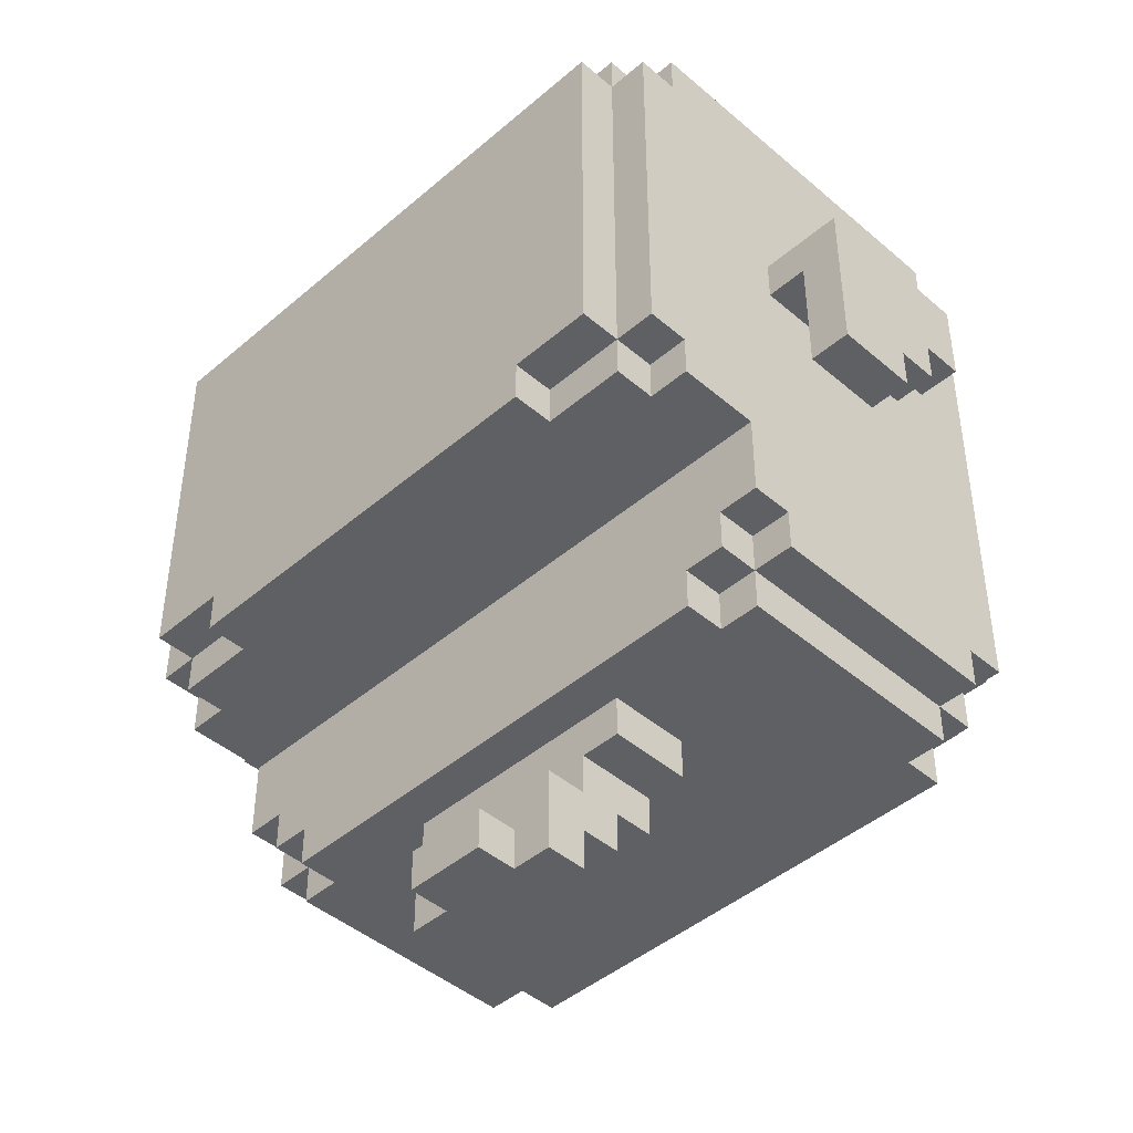
<metadata>
{"format":"obj","ext":"obj","renderer":"f3d","projection":"perspective","resolution":1024,"background":"white","views":[{"elev":-44.4,"azim":-135.0,"up":"+Z"}]}
</metadata>
<code>
o
v -1 0.4 0.4
v -1 0.4 0.2
v -1 0.5 0.2
v -1 0.5 0.1
v -1 0.6 0.1
v -1 0.6 -1.192e-07
v -1 0.8 0.4
v -1 0.8 -1.192e-07
v -0.8 0.1 0.8
v -0.8 0.1 -0.4
v -0.8 0.2 0.9
v -0.8 0.2 0.8
v -0.8 0.2 -0.4
v -0.8 0.2 -0.5
v -0.8 0.4 0.4
v -0.8 0.4 0.3
v -0.8 0.8 0.4
v -0.8 0.8 0.3
v -0.8 0.8 -0.4
v -0.8 0.8 -0.5
v -0.8 0.9 -0.2
v -0.8 0.9 -0.4
v -0.8 1.1 0.9
v -0.8 1.1 0.8
v -0.8 1.1 -0.1
v -0.8 1.1 -0.2
v -0.8 1.2 0.8
v -0.8 1.2 -0.1
v -0.7 0 0.5
v -0.7 0 -0.3
v -0.7 0.1 0.9
v -0.7 0.1 0.8
v -0.7 0.1 0.5
v -0.7 0.1 -0.3
v -0.7 0.1 -0.4
v -0.7 0.1 -0.5
v -0.7 0.2 0.9
v -0.7 0.2 0.8
v -0.7 0.2 -0.4
v -0.7 0.2 -0.5
v -0.7 0.2 -0.6
v -0.7 0.8 -0.4
v -0.7 0.8 -0.5
v -0.7 0.8 -0.6
v -0.7 0.9 -0.4
v -0.7 0.9 -0.5
v -0.7 1.1 0.9
v -0.7 1.1 0.8
v -0.7 1.1 -0.1
v -0.7 1.1 -0.2
v -0.7 1.2 0.9
v -0.7 1.2 0.8
v -0.7 1.2 -0.1
v -0.7 1.2 -0.2
v -0.7 1.3 0.8
v -0.7 1.3 -0.1
v -0.6 0 0.6
v -0.6 0 0.5
v -0.6 0 -0.3
v -0.6 0 -0.4
v -0.6 0.1 0.6
v -0.6 0.1 0.5
v -0.6 0.1 -0.3
v -0.6 0.1 -0.4
v -0.6 0.1 -0.5
v -0.6 0.1 -0.6
v -0.6 0.2 -0.5
v -0.6 0.2 -0.6
v -0.6 0.8 -0.5
v -0.6 0.8 -0.6
v -0.6 0.9 -0.5
v -0.6 0.9 -0.6
v -0.5 1.2 -0.1
v -0.5 1.2 -0.2
v -0.5 1.3 -0.1
v -0.5 1.3 -0.2
v -0.4 0.7 1
v -0.4 0.7 0.9
v -0.4 0.9 1
v -0.4 0.9 0.9
v -0.3 0.6 -0.6
v -0.3 0.6 -0.7
v -0.3 0.8 -0.6
v -0.3 0.8 -0.7
v -0.2 0.3 1.1
v -0.2 0.3 0.9
v -0.2 0.4 1.2
v -0.2 0.4 1.1
v -0.2 0.5 1.2
v -0.2 0.5 0.9
v -0.2 0.6 -0.7
v -0.2 0.6 -0.8
v -0.2 0.7 -0.8
v -0.2 0.7 -0.9
v -0.2 0.8 -0.7
v -0.2 0.8 -0.8
v -0.2 0.8 -0.9
v -0.2 0.8 -1
v -0.2 0.9 -0.8
v -0.2 0.9 -1
v -0.1 0.9 -0.9
v -0.1 0.9 -1
v -0.1 1 -0.9
v -0.1 1 -1
v 0.2 0.7 1
v 0.2 0.7 0.9
v 0.2 0.9 1
v 0.2 0.9 0.9
v 0.9 0.4 0.3
v 0.9 0.4 0.2
v 0.9 0.5 0.2
v 0.9 0.5 0.1
v 0.9 0.6 0.1
v 0.9 0.6 -1.192e-07
v 0.9 0.8 0.3
v 0.9 0.8 -1.192e-07
v -0.9 0.4 0.3
v -0.9 0.4 0.2
v -0.9 0.5 0.2
v -0.9 0.5 0.1
v -0.9 0.6 0.1
v -0.9 0.6 -1.192e-07
v -0.9 0.8 0.3
v -0.9 0.8 -1.192e-07
v -0.2 0.7 1
v -0.2 0.7 0.9
v -0.2 0.9 1
v -0.2 0.9 0.9
v 0.1 0.9 -0.9
v 0.1 0.9 -1
v 0.1 1 -0.9
v 0.1 1 -1
v 0.2 0.3 1.1
v 0.2 0.3 0.9
v 0.2 0.4 1.2
v 0.2 0.4 1.1
v 0.2 0.5 1.2
v 0.2 0.5 0.9
v 0.2 0.6 -0.7
v 0.2 0.6 -0.8
v 0.2 0.7 -0.8
v 0.2 0.7 -0.9
v 0.2 0.8 -0.7
v 0.2 0.8 -0.8
v 0.2 0.8 -0.9
v 0.2 0.8 -1
v 0.2 0.9 -0.8
v 0.2 0.9 -1
v 0.3 0.6 -0.6
v 0.3 0.6 -0.7
v 0.3 0.8 -0.6
v 0.3 0.8 -0.7
v 0.4 0.7 1
v 0.4 0.7 0.9
v 0.4 0.9 1
v 0.4 0.9 0.9
v 0.5 1.2 -0.1
v 0.5 1.2 -0.2
v 0.5 1.3 -0.1
v 0.5 1.3 -0.2
v 0.6 0 0.6
v 0.6 0 0.5
v 0.6 0 -0.3
v 0.6 0 -0.4
v 0.6 0.1 0.6
v 0.6 0.1 0.5
v 0.6 0.1 -0.3
v 0.6 0.1 -0.4
v 0.6 0.1 -0.5
v 0.6 0.1 -0.6
v 0.6 0.2 -0.5
v 0.6 0.2 -0.6
v 0.6 0.8 -0.5
v 0.6 0.8 -0.6
v 0.6 0.9 -0.5
v 0.6 0.9 -0.6
v 0.7 0 0.5
v 0.7 0 -0.3
v 0.7 0.1 0.9
v 0.7 0.1 0.8
v 0.7 0.1 0.5
v 0.7 0.1 -0.3
v 0.7 0.1 -0.4
v 0.7 0.1 -0.5
v 0.7 0.2 0.9
v 0.7 0.2 0.8
v 0.7 0.2 -0.4
v 0.7 0.2 -0.5
v 0.7 0.2 -0.6
v 0.7 0.8 -0.4
v 0.7 0.8 -0.5
v 0.7 0.8 -0.6
v 0.7 0.9 -0.4
v 0.7 0.9 -0.5
v 0.7 1.1 0.9
v 0.7 1.1 0.8
v 0.7 1.1 -0.1
v 0.7 1.1 -0.2
v 0.7 1.2 0.9
v 0.7 1.2 0.8
v 0.7 1.2 -0.1
v 0.7 1.2 -0.2
v 0.7 1.3 0.8
v 0.7 1.3 -0.1
v 0.8 0.1 0.8
v 0.8 0.1 -0.4
v 0.8 0.2 0.9
v 0.8 0.2 0.8
v 0.8 0.2 -0.4
v 0.8 0.2 -0.5
v 0.8 0.4 0.4
v 0.8 0.4 0.3
v 0.8 0.8 0.4
v 0.8 0.8 0.3
v 0.8 0.8 -0.4
v 0.8 0.8 -0.5
v 0.8 0.9 -0.2
v 0.8 0.9 -0.4
v 0.8 1.1 0.9
v 0.8 1.1 0.8
v 0.8 1.1 -0.1
v 0.8 1.1 -0.2
v 0.8 1.2 0.8
v 0.8 1.2 -0.1
v 1 0.4 0.4
v 1 0.4 0.2
v 1 0.5 0.2
v 1 0.5 0.1
v 1 0.6 0.1
v 1 0.6 -1.192e-07
v 1 0.8 0.4
v 1 0.8 -1.192e-07
v -0.2 0.4 1.2
v -0.2 0.5 1.2
v 0.2 0.4 1.2
v 0.2 0.5 1.2
v -0.2 0.3 1.1
v -0.2 0.4 1.1
v 0.2 0.3 1.1
v 0.2 0.4 1.1
v -0.4 0.7 1
v -0.4 0.9 1
v -0.2 0.7 1
v -0.2 0.9 1
v 0.2 0.7 1
v 0.2 0.9 1
v 0.4 0.7 1
v 0.4 0.9 1
v -0.8 0.2 0.9
v -0.8 1.1 0.9
v -0.7 0.1 0.9
v -0.7 0.2 0.9
v -0.7 1.1 0.9
v -0.7 1.2 0.9
v -0.4 0.7 0.9
v -0.4 0.9 0.9
v -0.2 0.3 0.9
v -0.2 0.5 0.9
v -0.2 0.7 0.9
v -0.2 0.9 0.9
v 0.2 0.3 0.9
v 0.2 0.5 0.9
v 0.2 0.7 0.9
v 0.2 0.9 0.9
v 0.4 0.7 0.9
v 0.4 0.9 0.9
v 0.7 0.1 0.9
v 0.7 0.2 0.9
v 0.7 1.1 0.9
v 0.7 1.2 0.9
v 0.8 0.2 0.9
v 0.8 1.1 0.9
v -0.8 0.1 0.8
v -0.8 0.2 0.8
v -0.8 1.1 0.8
v -0.8 1.2 0.8
v -0.7 0.1 0.8
v -0.7 0.2 0.8
v -0.7 1.1 0.8
v -0.7 1.2 0.8
v -0.7 1.3 0.8
v 0.7 0.1 0.8
v 0.7 0.2 0.8
v 0.7 1.1 0.8
v 0.7 1.2 0.8
v 0.7 1.3 0.8
v 0.8 0.1 0.8
v 0.8 0.2 0.8
v 0.8 1.1 0.8
v 0.8 1.2 0.8
v -0.6 0 0.6
v -0.6 0.1 0.6
v 0.6 0 0.6
v 0.6 0.1 0.6
v -0.7 0 0.5
v -0.7 0.1 0.5
v -0.6 0 0.5
v -0.6 0.1 0.5
v 0.6 0 0.5
v 0.6 0.1 0.5
v 0.7 0 0.5
v 0.7 0.1 0.5
v -1 0.4 0.4
v -1 0.8 0.4
v -0.8 0.4 0.4
v -0.8 0.8 0.4
v 0.8 0.4 0.4
v 0.8 0.8 0.4
v 1 0.4 0.4
v 1 0.8 0.4
v -0.2 0.8 -0.8
v -0.2 0.9 -0.8
v 0.2 0.8 -0.8
v 0.2 0.9 -0.8
v -0.1 0.9 -0.9
v -0.1 1 -0.9
v 0.1 0.9 -0.9
v 0.1 1 -0.9
v -0.9 0.4 0.3
v -0.9 0.8 0.3
v -0.8 0.4 0.3
v -0.8 0.8 0.3
v 0.8 0.4 0.3
v 0.8 0.8 0.3
v 0.9 0.4 0.3
v 0.9 0.8 0.3
v -1 0.4 0.2
v -1 0.5 0.2
v -0.9 0.4 0.2
v -0.9 0.5 0.2
v 0.9 0.4 0.2
v 0.9 0.5 0.2
v 1 0.4 0.2
v 1 0.5 0.2
v -1 0.5 0.1
v -1 0.6 0.1
v -0.9 0.5 0.1
v -0.9 0.6 0.1
v 0.9 0.5 0.1
v 0.9 0.6 0.1
v 1 0.5 0.1
v 1 0.6 0.1
v -1 0.6 -1.192e-07
v -1 0.8 -1.192e-07
v -0.9 0.6 -1.192e-07
v -0.9 0.8 -1.192e-07
v 0.9 0.6 -1.192e-07
v 0.9 0.8 -1.192e-07
v 1 0.6 -1.192e-07
v 1 0.8 -1.192e-07
v -0.8 1.1 -0.1
v -0.8 1.2 -0.1
v -0.7 1.1 -0.1
v -0.7 1.2 -0.1
v -0.7 1.3 -0.1
v -0.5 1.2 -0.1
v -0.5 1.3 -0.1
v 0.5 1.2 -0.1
v 0.5 1.3 -0.1
v 0.7 1.1 -0.1
v 0.7 1.2 -0.1
v 0.7 1.3 -0.1
v 0.8 1.1 -0.1
v 0.8 1.2 -0.1
v -0.8 0.9 -0.2
v -0.8 1.1 -0.2
v -0.7 1.1 -0.2
v -0.7 1.2 -0.2
v -0.5 1.2 -0.2
v -0.5 1.3 -0.2
v 0.5 1.2 -0.2
v 0.5 1.3 -0.2
v 0.7 1.1 -0.2
v 0.7 1.2 -0.2
v 0.8 0.9 -0.2
v 0.8 1.1 -0.2
v -0.7 0 -0.3
v -0.7 0.1 -0.3
v -0.6 0 -0.3
v -0.6 0.1 -0.3
v 0.6 0 -0.3
v 0.6 0.1 -0.3
v 0.7 0 -0.3
v 0.7 0.1 -0.3
v -0.8 0.1 -0.4
v -0.8 0.2 -0.4
v -0.8 0.8 -0.4
v -0.8 0.9 -0.4
v -0.7 0.1 -0.4
v -0.7 0.2 -0.4
v -0.7 0.8 -0.4
v -0.7 0.9 -0.4
v -0.6 0 -0.4
v -0.6 0.1 -0.4
v 0.6 0 -0.4
v 0.6 0.1 -0.4
v 0.7 0.1 -0.4
v 0.7 0.2 -0.4
v 0.7 0.8 -0.4
v 0.7 0.9 -0.4
v 0.8 0.1 -0.4
v 0.8 0.2 -0.4
v 0.8 0.8 -0.4
v 0.8 0.9 -0.4
v -0.8 0.2 -0.5
v -0.8 0.8 -0.5
v -0.7 0.1 -0.5
v -0.7 0.2 -0.5
v -0.7 0.8 -0.5
v -0.7 0.9 -0.5
v -0.6 0.1 -0.5
v -0.6 0.2 -0.5
v -0.6 0.8 -0.5
v -0.6 0.9 -0.5
v 0.6 0.1 -0.5
v 0.6 0.2 -0.5
v 0.6 0.8 -0.5
v 0.6 0.9 -0.5
v 0.7 0.1 -0.5
v 0.7 0.2 -0.5
v 0.7 0.8 -0.5
v 0.7 0.9 -0.5
v 0.8 0.2 -0.5
v 0.8 0.8 -0.5
v -0.7 0.2 -0.6
v -0.7 0.8 -0.6
v -0.6 0.1 -0.6
v -0.6 0.2 -0.6
v -0.6 0.8 -0.6
v -0.6 0.9 -0.6
v -0.3 0.6 -0.6
v -0.3 0.8 -0.6
v 0.3 0.6 -0.6
v 0.3 0.8 -0.6
v 0.6 0.1 -0.6
v 0.6 0.2 -0.6
v 0.6 0.8 -0.6
v 0.6 0.9 -0.6
v 0.7 0.2 -0.6
v 0.7 0.8 -0.6
v -0.3 0.6 -0.7
v -0.3 0.8 -0.7
v -0.2 0.6 -0.7
v -0.2 0.8 -0.7
v 0.2 0.6 -0.7
v 0.2 0.8 -0.7
v 0.3 0.6 -0.7
v 0.3 0.8 -0.7
v -0.2 0.6 -0.8
v -0.2 0.7 -0.8
v 0.2 0.6 -0.8
v 0.2 0.7 -0.8
v -0.2 0.7 -0.9
v -0.2 0.8 -0.9
v 0.2 0.7 -0.9
v 0.2 0.8 -0.9
v -0.2 0.8 -1
v -0.2 0.9 -1
v -0.1 0.9 -1
v -0.1 1 -1
v 0.1 0.9 -1
v 0.1 1 -1
v 0.2 0.8 -1
v 0.2 0.9 -1
v -0.6 0 0.6
v 0.6 0 0.6
v -0.7 0 0.5
v -0.6 0 0.5
v 0.6 0 0.5
v 0.7 0 0.5
v -0.7 0 -0.3
v -0.6 0 -0.3
v 0.6 0 -0.3
v 0.7 0 -0.3
v -0.6 0 -0.4
v 0.6 0 -0.4
v -0.7 0.1 0.9
v 0.7 0.1 0.9
v -0.8 0.1 0.8
v -0.7 0.1 0.8
v 0.7 0.1 0.8
v 0.8 0.1 0.8
v -0.6 0.1 0.6
v 0.6 0.1 0.6
v -0.7 0.1 0.5
v -0.6 0.1 0.5
v 0.6 0.1 0.5
v 0.7 0.1 0.5
v -0.7 0.1 -0.3
v -0.6 0.1 -0.3
v 0.6 0.1 -0.3
v 0.7 0.1 -0.3
v -0.8 0.1 -0.4
v -0.7 0.1 -0.4
v -0.6 0.1 -0.4
v 0.6 0.1 -0.4
v 0.7 0.1 -0.4
v 0.8 0.1 -0.4
v -0.7 0.1 -0.5
v -0.6 0.1 -0.5
v 0.6 0.1 -0.5
v 0.7 0.1 -0.5
v -0.6 0.1 -0.6
v 0.6 0.1 -0.6
v -0.8 0.2 0.9
v -0.7 0.2 0.9
v 0.7 0.2 0.9
v 0.8 0.2 0.9
v -0.8 0.2 0.8
v -0.7 0.2 0.8
v 0.7 0.2 0.8
v 0.8 0.2 0.8
v -0.8 0.2 -0.4
v -0.7 0.2 -0.4
v 0.7 0.2 -0.4
v 0.8 0.2 -0.4
v -0.8 0.2 -0.5
v -0.7 0.2 -0.5
v -0.6 0.2 -0.5
v 0.6 0.2 -0.5
v 0.7 0.2 -0.5
v 0.8 0.2 -0.5
v -0.7 0.2 -0.6
v -0.6 0.2 -0.6
v 0.6 0.2 -0.6
v 0.7 0.2 -0.6
v -0.2 0.3 1.1
v 0.2 0.3 1.1
v -0.2 0.3 0.9
v 0.2 0.3 0.9
v -0.2 0.4 1.2
v 0.2 0.4 1.2
v -0.2 0.4 1.1
v 0.2 0.4 1.1
v -1 0.4 0.4
v -0.8 0.4 0.4
v 0.8 0.4 0.4
v 1 0.4 0.4
v -0.9 0.4 0.3
v -0.8 0.4 0.3
v 0.8 0.4 0.3
v 0.9 0.4 0.3
v -1 0.4 0.2
v -0.9 0.4 0.2
v 0.9 0.4 0.2
v 1 0.4 0.2
v -1 0.5 0.2
v -0.9 0.5 0.2
v 0.9 0.5 0.2
v 1 0.5 0.2
v -1 0.5 0.1
v -0.9 0.5 0.1
v 0.9 0.5 0.1
v 1 0.5 0.1
v -1 0.6 0.1
v -0.9 0.6 0.1
v 0.9 0.6 0.1
v 1 0.6 0.1
v -1 0.6 -1.192e-07
v -0.9 0.6 -1.192e-07
v 0.9 0.6 -1.192e-07
v 1 0.6 -1.192e-07
v -0.3 0.6 -0.6
v 0.3 0.6 -0.6
v -0.3 0.6 -0.7
v -0.2 0.6 -0.7
v 0.2 0.6 -0.7
v 0.3 0.6 -0.7
v -0.2 0.6 -0.8
v 0.2 0.6 -0.8
v -0.4 0.7 1
v -0.2 0.7 1
v 0.2 0.7 1
v 0.4 0.7 1
v -0.4 0.7 0.9
v -0.2 0.7 0.9
v 0.2 0.7 0.9
v 0.4 0.7 0.9
v -0.2 0.7 -0.8
v 0.2 0.7 -0.8
v -0.2 0.7 -0.9
v 0.2 0.7 -0.9
v -0.2 0.8 -0.9
v 0.2 0.8 -0.9
v -0.2 0.8 -1
v 0.2 0.8 -1
v -0.2 0.5 1.2
v 0.2 0.5 1.2
v -0.2 0.5 0.9
v 0.2 0.5 0.9
v -1 0.8 0.4
v -0.8 0.8 0.4
v 0.8 0.8 0.4
v 1 0.8 0.4
v -0.9 0.8 0.3
v -0.8 0.8 0.3
v 0.8 0.8 0.3
v 0.9 0.8 0.3
v -1 0.8 -1.192e-07
v -0.9 0.8 -1.192e-07
v 0.9 0.8 -1.192e-07
v 1 0.8 -1.192e-07
v -0.8 0.8 -0.4
v -0.7 0.8 -0.4
v 0.7 0.8 -0.4
v 0.8 0.8 -0.4
v -0.8 0.8 -0.5
v -0.7 0.8 -0.5
v -0.6 0.8 -0.5
v 0.6 0.8 -0.5
v 0.7 0.8 -0.5
v 0.8 0.8 -0.5
v -0.7 0.8 -0.6
v -0.6 0.8 -0.6
v -0.3 0.8 -0.6
v 0.3 0.8 -0.6
v 0.6 0.8 -0.6
v 0.7 0.8 -0.6
v -0.3 0.8 -0.7
v -0.2 0.8 -0.7
v 0.2 0.8 -0.7
v 0.3 0.8 -0.7
v -0.2 0.8 -0.8
v 0.2 0.8 -0.8
v -0.4 0.9 1
v -0.2 0.9 1
v 0.2 0.9 1
v 0.4 0.9 1
v -0.4 0.9 0.9
v -0.2 0.9 0.9
v 0.2 0.9 0.9
v 0.4 0.9 0.9
v -0.8 0.9 -0.2
v 0.8 0.9 -0.2
v -0.8 0.9 -0.4
v -0.7 0.9 -0.4
v 0.7 0.9 -0.4
v 0.8 0.9 -0.4
v -0.7 0.9 -0.5
v -0.6 0.9 -0.5
v 0.6 0.9 -0.5
v 0.7 0.9 -0.5
v -0.6 0.9 -0.6
v 0.6 0.9 -0.6
v -0.2 0.9 -0.8
v 0.2 0.9 -0.8
v -0.1 0.9 -0.9
v 0.1 0.9 -0.9
v -0.2 0.9 -1
v -0.1 0.9 -1
v 0.1 0.9 -1
v 0.2 0.9 -1
v -0.1 1 -0.9
v 0.1 1 -0.9
v -0.1 1 -1
v 0.1 1 -1
v -0.8 1.1 0.9
v -0.7 1.1 0.9
v 0.7 1.1 0.9
v 0.8 1.1 0.9
v -0.8 1.1 0.8
v -0.7 1.1 0.8
v 0.7 1.1 0.8
v 0.8 1.1 0.8
v -0.8 1.1 -0.1
v -0.7 1.1 -0.1
v 0.7 1.1 -0.1
v 0.8 1.1 -0.1
v -0.8 1.1 -0.2
v -0.7 1.1 -0.2
v 0.7 1.1 -0.2
v 0.8 1.1 -0.2
v -0.7 1.2 0.9
v 0.7 1.2 0.9
v -0.8 1.2 0.8
v -0.7 1.2 0.8
v 0.7 1.2 0.8
v 0.8 1.2 0.8
v -0.8 1.2 -0.1
v -0.7 1.2 -0.1
v -0.5 1.2 -0.1
v 0.5 1.2 -0.1
v 0.7 1.2 -0.1
v 0.8 1.2 -0.1
v -0.7 1.2 -0.2
v -0.5 1.2 -0.2
v 0.5 1.2 -0.2
v 0.7 1.2 -0.2
v -0.7 1.3 0.8
v 0.7 1.3 0.8
v -0.7 1.3 -0.1
v -0.5 1.3 -0.1
v 0.5 1.3 -0.1
v 0.7 1.3 -0.1
v -0.5 1.3 -0.2
v 0.5 1.3 -0.2
f 3 2 1
f 5 4 3
f 7 3 1
f 7 6 5
f 7 5 3
f 8 6 7
f 12 10 9
f 13 10 12
f 15 12 11
f 15 14 13
f 15 13 12
f 16 14 15
f 17 15 11
f 18 14 16
f 19 14 18
f 20 14 19
f 21 18 17
f 21 19 18
f 22 19 21
f 23 17 11
f 23 21 17
f 24 21 23
f 25 21 24
f 26 21 25
f 27 25 24
f 28 25 27
f 33 30 29
f 34 30 33
f 37 32 31
f 38 32 37
f 39 36 35
f 40 36 39
f 43 41 40
f 44 41 43
f 45 43 42
f 46 43 45
f 51 48 47
f 52 48 51
f 53 50 49
f 54 50 53
f 55 53 52
f 56 53 55
f 61 58 57
f 62 58 61
f 63 60 59
f 64 60 63
f 67 66 65
f 68 66 67
f 71 70 69
f 72 70 71
f 75 74 73
f 76 74 75
f 79 78 77
f 80 78 79
f 83 82 81
f 84 82 83
f 88 86 85
f 89 88 87
f 90 86 88
f 90 88 89
f 93 92 91
f 95 93 91
f 95 94 93
f 96 94 95
f 97 94 96
f 99 98 97
f 99 97 96
f 100 98 99
f 103 102 101
f 104 102 103
f 107 106 105
f 108 106 107
f 111 110 109
f 113 112 111
f 115 111 109
f 115 114 113
f 115 113 111
f 116 114 115
f 117 118 119
f 119 120 121
f 117 119 123
f 121 122 123
f 119 121 123
f 123 122 124
f 125 126 127
f 127 126 128
f 129 130 131
f 131 130 132
f 133 134 136
f 135 136 137
f 136 134 138
f 137 136 138
f 139 140 141
f 139 141 143
f 141 142 143
f 143 142 144
f 144 142 145
f 145 146 147
f 144 145 147
f 147 146 148
f 149 150 151
f 151 150 152
f 153 154 155
f 155 154 156
f 157 158 159
f 159 158 160
f 161 162 165
f 165 162 166
f 163 164 167
f 167 164 168
f 169 170 171
f 171 170 172
f 173 174 175
f 175 174 176
f 177 178 181
f 181 178 182
f 179 180 185
f 185 180 186
f 183 184 187
f 187 184 188
f 188 189 191
f 191 189 192
f 190 191 193
f 193 191 194
f 195 196 199
f 199 196 200
f 197 198 201
f 201 198 202
f 200 201 203
f 203 201 204
f 205 206 208
f 208 206 209
f 207 208 211
f 209 210 211
f 208 209 211
f 211 210 212
f 207 211 213
f 212 210 214
f 214 210 215
f 215 210 216
f 213 214 217
f 214 215 217
f 217 215 218
f 207 213 219
f 213 217 219
f 219 217 220
f 220 217 221
f 221 217 222
f 220 221 223
f 223 221 224
f 225 226 227
f 227 228 229
f 225 227 231
f 229 230 231
f 227 229 231
f 231 230 232
f 235 234 233
f 236 234 235
f 239 238 237
f 240 238 239
f 243 242 241
f 244 242 243
f 247 246 245
f 248 246 247
f 252 250 249
f 253 250 252
f 255 252 251
f 255 254 253
f 255 253 252
f 256 254 255
f 257 255 251
f 258 255 257
f 259 255 258
f 260 254 256
f 261 257 251
f 262 259 258
f 262 260 259
f 263 260 262
f 264 254 260
f 264 260 263
f 265 263 262
f 265 262 261
f 266 254 264
f 267 261 251
f 267 266 265
f 267 265 261
f 268 266 267
f 269 254 266
f 269 266 268
f 270 254 269
f 271 269 268
f 272 269 271
f 277 274 273
f 278 274 277
f 279 276 275
f 280 276 279
f 285 281 280
f 286 281 285
f 287 283 282
f 288 283 287
f 289 285 284
f 290 285 289
f 293 292 291
f 294 292 293
f 297 296 295
f 298 296 297
f 301 300 299
f 302 300 301
f 305 304 303
f 306 304 305
f 309 308 307
f 310 308 309
f 313 312 311
f 314 312 313
f 317 316 315
f 318 316 317
f 319 320 321
f 321 320 322
f 323 324 325
f 325 324 326
f 327 328 329
f 329 328 330
f 331 332 333
f 333 332 334
f 335 336 337
f 337 336 338
f 339 340 341
f 341 340 342
f 343 344 345
f 345 344 346
f 347 348 349
f 349 348 350
f 351 352 353
f 353 352 354
f 354 355 356
f 356 355 357
f 358 359 361
f 361 359 362
f 360 361 363
f 363 361 364
f 365 366 367
f 367 368 369
f 367 369 371
f 369 370 371
f 371 370 372
f 365 367 373
f 367 371 373
f 373 371 374
f 365 373 375
f 375 373 376
f 377 378 379
f 379 378 380
f 381 382 383
f 383 382 384
f 385 386 389
f 389 386 390
f 387 388 391
f 391 388 392
f 393 394 395
f 395 394 396
f 397 398 401
f 401 398 402
f 399 400 403
f 403 400 404
f 405 406 408
f 408 406 409
f 407 408 411
f 411 408 412
f 409 410 413
f 413 410 414
f 415 416 419
f 419 416 420
f 417 418 421
f 421 418 422
f 420 421 423
f 423 421 424
f 425 426 428
f 428 426 429
f 427 428 431
f 429 430 431
f 428 429 431
f 431 430 432
f 427 431 433
f 432 430 434
f 427 433 435
f 433 434 435
f 435 434 436
f 434 430 437
f 436 434 437
f 437 430 438
f 436 437 439
f 439 437 440
f 441 442 443
f 443 442 444
f 445 446 447
f 447 446 448
f 449 450 451
f 451 450 452
f 453 454 455
f 455 454 456
f 457 458 459
f 457 459 461
f 459 460 461
f 461 460 462
f 457 461 463
f 463 461 464
f 468 466 465
f 469 466 468
f 471 468 467
f 471 470 469
f 471 469 468
f 472 470 471
f 473 470 472
f 474 470 473
f 475 473 472
f 476 473 475
f 480 478 477
f 481 478 480
f 483 480 479
f 483 482 481
f 483 481 480
f 484 482 483
f 485 483 479
f 486 483 485
f 487 482 484
f 488 482 487
f 489 485 479
f 492 482 488
f 493 490 489
f 493 489 479
f 494 490 493
f 495 490 494
f 496 492 491
f 497 482 492
f 497 492 496
f 498 482 497
f 499 495 494
f 499 496 495
f 499 497 496
f 500 497 499
f 501 497 500
f 502 497 501
f 503 501 500
f 504 501 503
f 509 506 505
f 510 506 509
f 511 508 507
f 512 508 511
f 517 514 513
f 518 514 517
f 521 516 515
f 522 516 521
f 523 519 518
f 524 519 523
f 525 521 520
f 526 521 525
f 529 528 527
f 530 528 529
f 533 532 531
f 534 532 533
f 539 536 535
f 540 536 539
f 541 538 537
f 542 538 541
f 543 539 535
f 544 539 543
f 545 538 542
f 546 538 545
f 551 548 547
f 552 548 551
f 553 550 549
f 554 550 553
f 559 556 555
f 560 556 559
f 561 558 557
f 562 558 561
f 565 564 563
f 566 564 565
f 567 564 566
f 568 564 567
f 569 567 566
f 570 567 569
f 575 572 571
f 576 572 575
f 577 574 573
f 578 574 577
f 581 580 579
f 582 580 581
f 585 584 583
f 586 584 585
f 587 588 589
f 589 588 590
f 591 592 595
f 595 592 596
f 593 594 597
f 597 594 598
f 591 595 599
f 599 595 600
f 598 594 601
f 601 594 602
f 603 604 607
f 607 604 608
f 605 606 611
f 611 606 612
f 608 609 613
f 613 609 614
f 610 611 617
f 617 611 618
f 615 616 619
f 619 616 620
f 620 616 621
f 621 616 622
f 620 621 623
f 623 621 624
f 625 626 629
f 629 626 630
f 627 628 631
f 631 628 632
f 633 634 635
f 635 634 636
f 636 634 637
f 637 634 638
f 636 637 639
f 639 637 640
f 640 637 641
f 641 637 642
f 640 641 643
f 643 641 644
f 645 646 647
f 647 646 648
f 645 647 649
f 649 647 650
f 648 646 651
f 651 646 652
f 653 654 655
f 655 654 656
f 657 658 661
f 661 658 662
f 659 660 663
f 663 660 664
f 665 666 669
f 669 666 670
f 667 668 671
f 671 668 672
f 673 674 676
f 676 674 677
f 675 676 679
f 679 676 680
f 677 678 683
f 683 678 684
f 680 681 685
f 685 681 686
f 682 683 687
f 687 683 688
f 689 690 691
f 691 690 692
f 692 690 693
f 693 690 694
f 692 693 695
f 695 693 696

</code>
